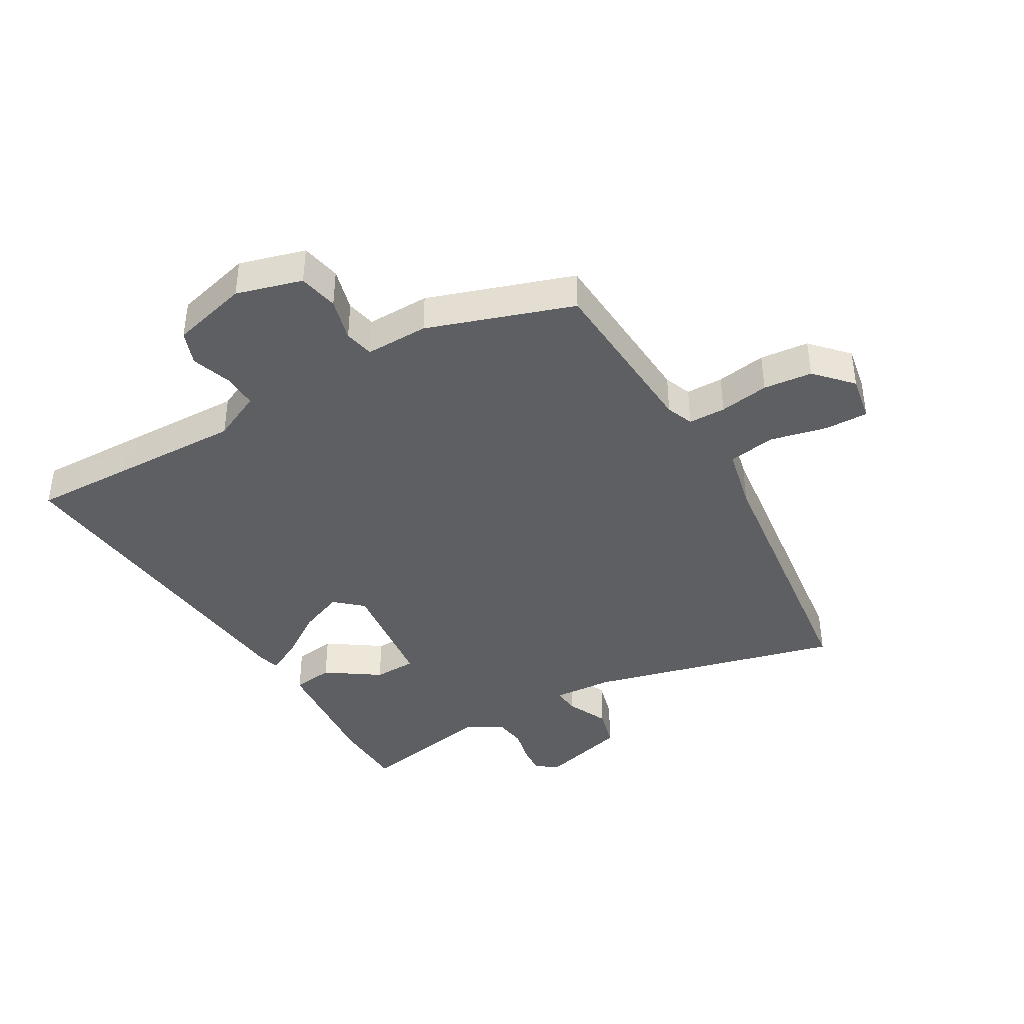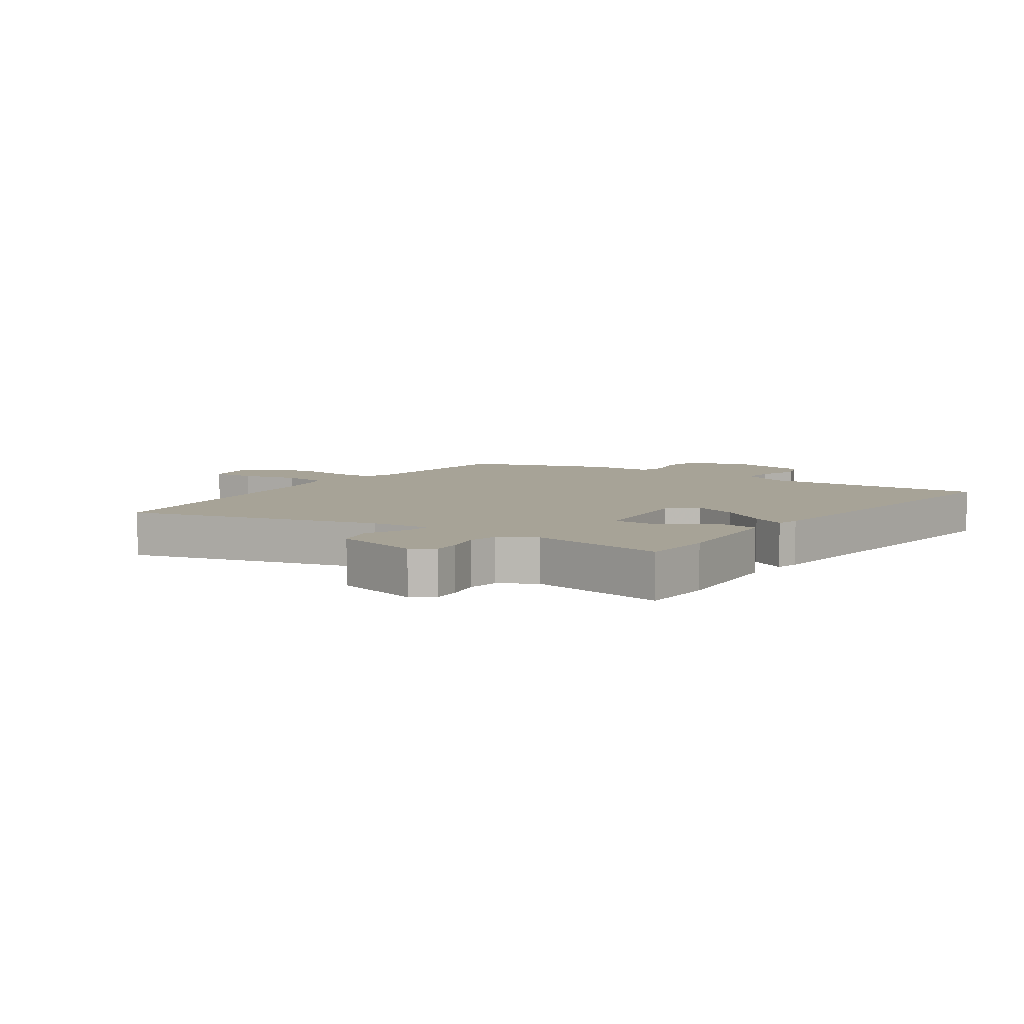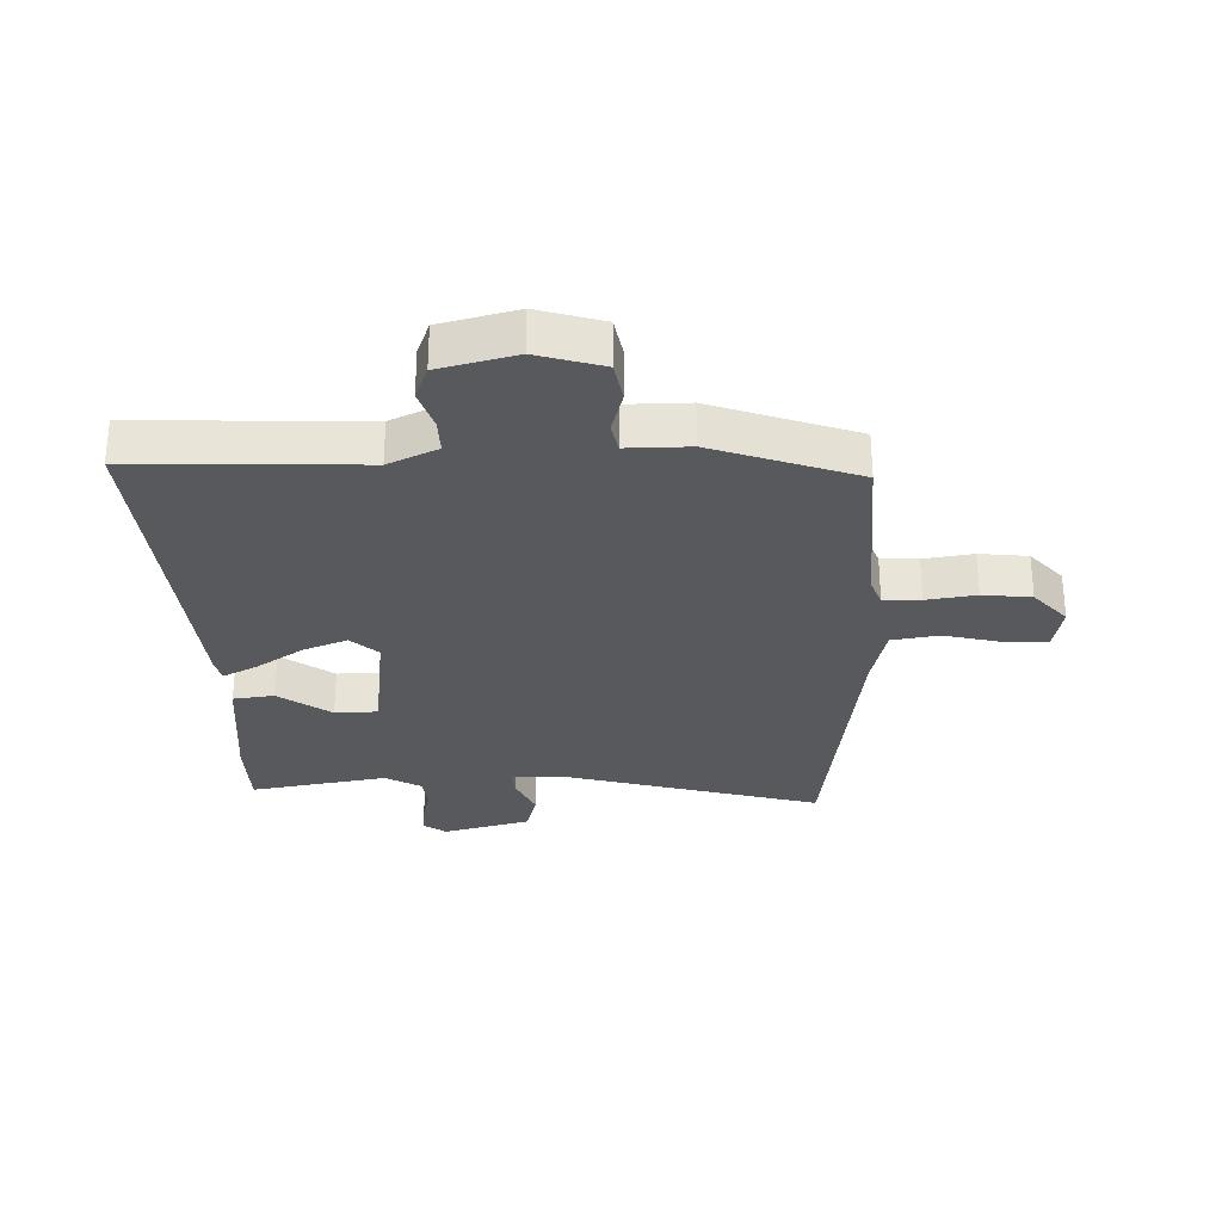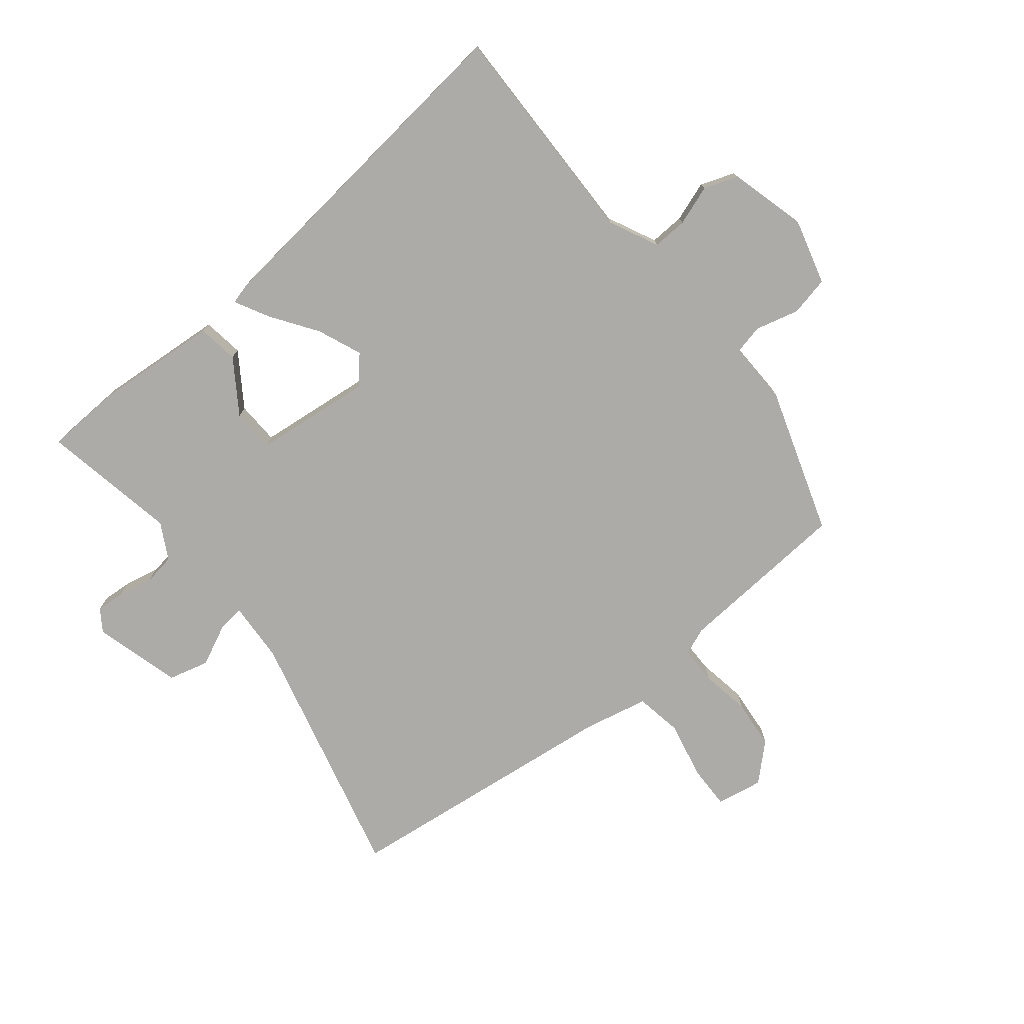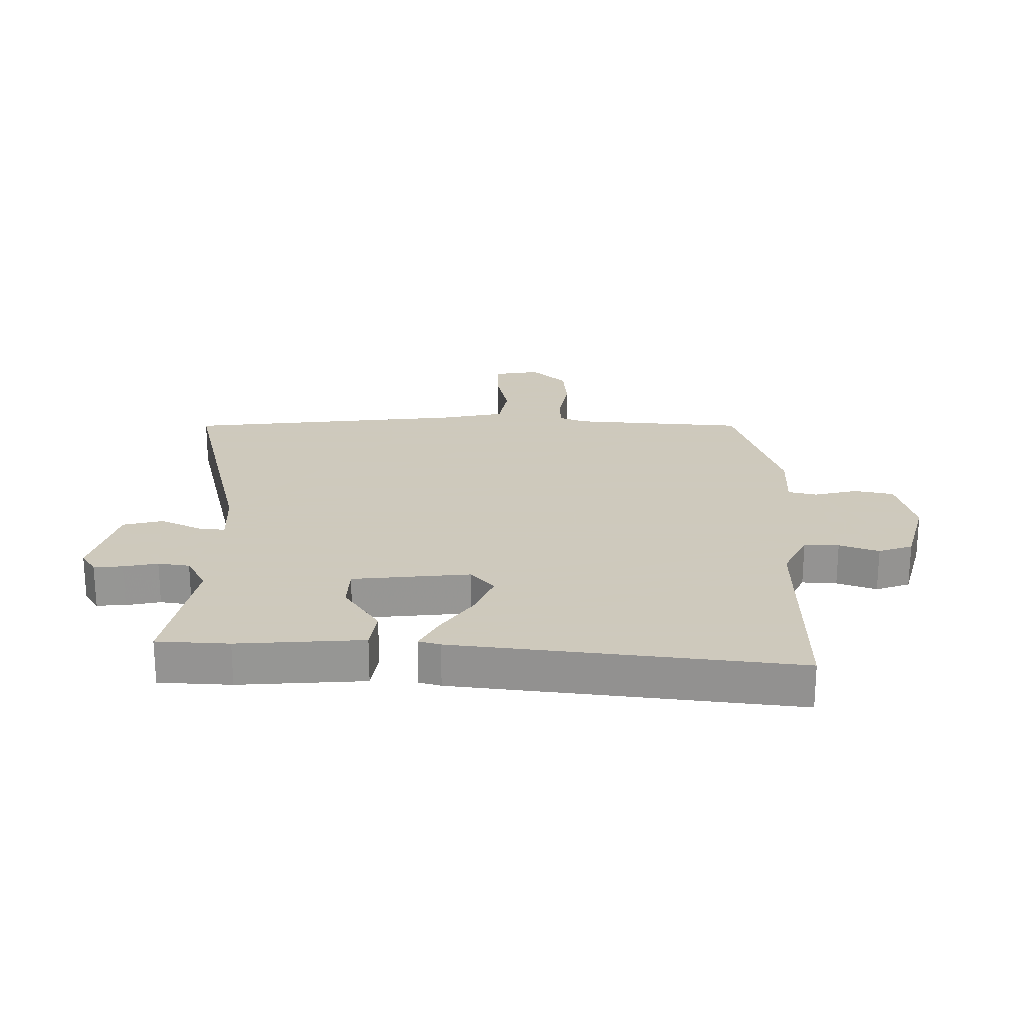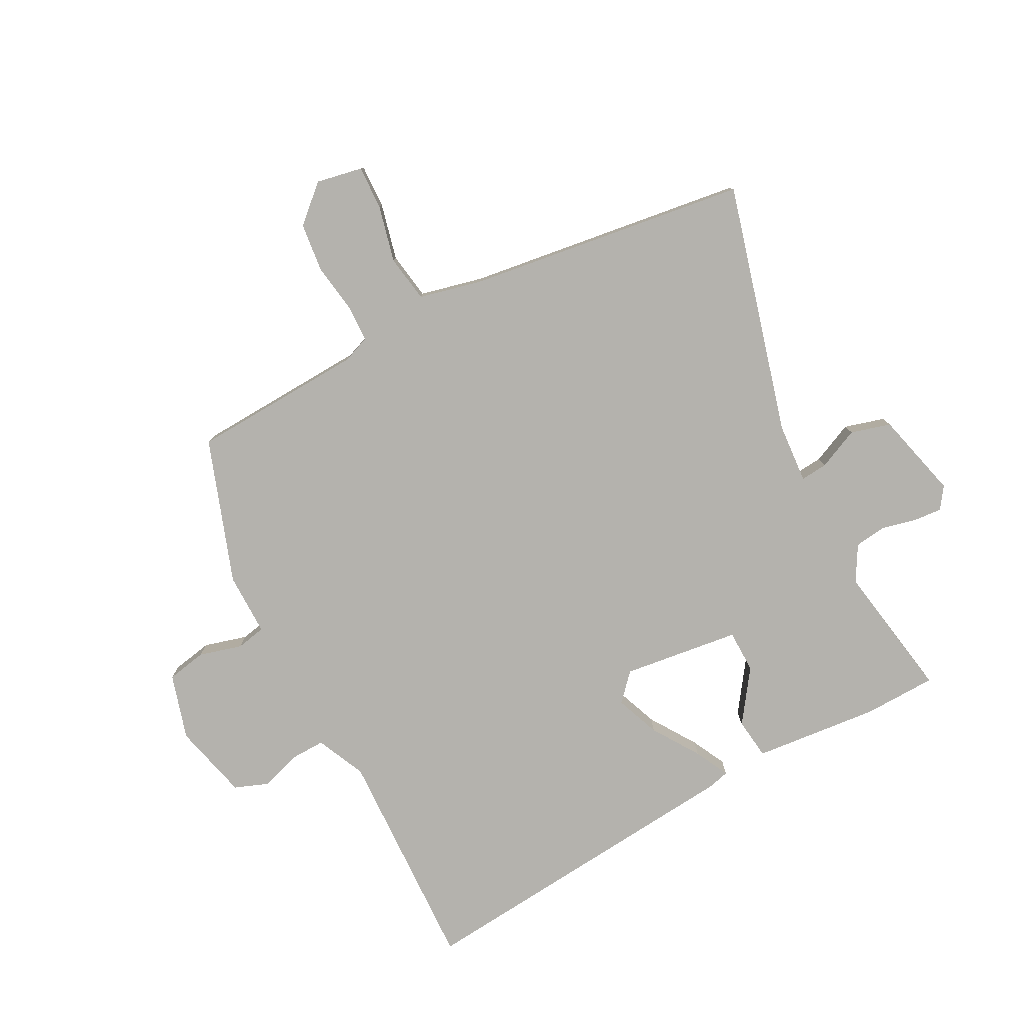
<metadata>
{"format":"obj","ext":"obj","renderer":"f3d","projection":"perspective","resolution":1024,"background":"white","views":[{"elev":-40.8,"azim":-150.6,"up":"+Y"},{"elev":6.7,"azim":33.7,"up":"+Y"},{"elev":-29.8,"azim":-179.6,"up":"+Y"},{"elev":-76.2,"azim":128.6,"up":"+Y"},{"elev":22.6,"azim":90.7,"up":"+Y"},{"elev":-79.5,"azim":-63.6,"up":"+Y"}]}
</metadata>
<code>
v -0.48 0.07 0.568
v -0.068 0.07 0.467
v 0.031 0.07 0.462
v 0.026 0.07 0.506
v -0.006 0.07 0.573
v 0.011 0.07 0.639
v 0.153 0.07 0.679
v 0.189 0.07 0.655
v 0.186 0.07 0.607
v 0.174 0.07 0.551
v 0.182 0.07 0.499
v 0.241 0.07 0.467
v 0.464 0.07 0.51
v 0.47 0.07 0.391
v 0.455 0.07 0.184
v 0.388 0.07 0.174
v 0.301 0.07 0.232
v 0.231 0.07 0.229
v 0.211 0.07 0.036
v 0.256 0.07 -0.003
v 0.328 0.07 0.027
v 0.403 0.07 0.079
v 0.459 0.07 0.109
v 0.469 0.07 0.073
v 0.533 0.07 -0.487
v 0.162 0.07 -0.482
v 0.082 0.07 -0.521
v 0.085 0.07 -0.578
v 0.108 0.07 -0.643
v 0.088 0.07 -0.699
v -0.037 0.07 -0.733
v -0.145 0.07 -0.704
v -0.159 0.07 -0.639
v -0.141 0.07 -0.568
v -0.152 0.07 -0.52
v -0.255 0.07 -0.523
v -0.493 0.07 -0.446
v -0.514 0.07 -0.161
v -0.532 0.07 -0.117
v -0.593 0.07 -0.117
v -0.674 0.07 -0.131
v -0.754 0.07 -0.124
v -0.809 0.07 -0.066
v -0.796 0.07 0.01
v -0.724 0.07 0.009
v -0.631 0.07 -0.011
v -0.554 0.07 0.003
v -0.532 0.07 0.107
v -0.48 0 0.568
v -0.068 0 0.467
v 0.031 0 0.462
v 0.026 0 0.506
v -0.006 0 0.573
v 0.011 0 0.639
v 0.153 0 0.679
v 0.189 0 0.655
v 0.186 0 0.607
v 0.174 0 0.551
v 0.182 0 0.499
v 0.241 0 0.467
v 0.464 0 0.51
v 0.47 0 0.391
v 0.455 0 0.184
v 0.388 0 0.174
v 0.301 0 0.232
v 0.231 0 0.229
v 0.211 0 0.036
v 0.256 0 -0.003
v 0.328 0 0.027
v 0.403 0 0.079
v 0.459 0 0.109
v 0.469 0 0.073
v 0.533 0 -0.487
v 0.162 0 -0.482
v 0.082 0 -0.521
v 0.085 0 -0.578
v 0.108 0 -0.643
v 0.088 0 -0.699
v -0.037 0 -0.733
v -0.145 0 -0.704
v -0.159 0 -0.639
v -0.141 0 -0.568
v -0.152 0 -0.52
v -0.255 0 -0.523
v -0.493 0 -0.446
v -0.514 0 -0.161
v -0.532 0 -0.117
v -0.593 0 -0.117
v -0.674 0 -0.131
v -0.754 0 -0.124
v -0.809 0 -0.066
v -0.796 0 0.01
v -0.724 0 0.009
v -0.631 0 -0.011
v -0.554 0 0.003
v -0.532 0 0.107
f 44 45 46
f 43 44 46
f 42 43 46
f 41 42 46
f 40 41 46
f 39 40 46 47
f 38 39 47 48
f 48 1 2
f 38 48 2
f 37 38 2
f 36 37 2
f 35 36 2
f 32 33 34
f 31 32 34
f 30 31 34
f 29 30 34
f 28 29 34
f 34 35 2
f 28 34 2
f 27 28 2
f 24 25 26
f 23 24 26
f 22 23 26
f 21 22 26
f 20 21 26 27
f 15 16 17
f 14 15 17
f 13 14 17
f 12 13 17
f 11 12 17 18
f 8 9 10
f 7 8 10
f 6 7 10
f 5 6 10
f 4 5 10
f 3 4 10 11
f 27 2 3
f 11 18 19
f 3 11 19
f 27 3 19
f 19 20 27
f 94 93 92
f 94 92 91
f 94 91 90
f 94 90 89
f 94 89 88
f 95 94 88 87
f 96 95 87 86
f 50 49 96
f 50 96 86
f 50 86 85
f 50 85 84
f 50 84 83
f 82 81 80
f 82 80 79
f 82 79 78
f 82 78 77
f 82 77 76
f 50 83 82
f 50 82 76
f 50 76 75
f 74 73 72
f 74 72 71
f 74 71 70
f 74 70 69
f 75 74 69 68
f 65 64 63
f 65 63 62
f 65 62 61
f 65 61 60
f 66 65 60 59
f 58 57 56
f 58 56 55
f 58 55 54
f 58 54 53
f 58 53 52
f 59 58 52 51
f 51 50 75
f 67 66 59
f 67 59 51
f 67 51 75
f 75 68 67
f 1 49 50 2
f 2 50 51 3
f 3 51 52 4
f 4 52 53 5
f 5 53 54 6
f 6 54 55 7
f 7 55 56 8
f 8 56 57 9
f 9 57 58 10
f 10 58 59 11
f 11 59 60 12
f 12 60 61 13
f 13 61 62 14
f 14 62 63 15
f 15 63 64 16
f 16 64 65 17
f 17 65 66 18
f 18 66 67 19
f 19 67 68 20
f 20 68 69 21
f 21 69 70 22
f 22 70 71 23
f 23 71 72 24
f 24 72 73 25
f 25 73 74 26
f 26 74 75 27
f 27 75 76 28
f 28 76 77 29
f 29 77 78 30
f 30 78 79 31
f 31 79 80 32
f 32 80 81 33
f 33 81 82 34
f 34 82 83 35
f 35 83 84 36
f 36 84 85 37
f 37 85 86 38
f 38 86 87 39
f 39 87 88 40
f 40 88 89 41
f 41 89 90 42
f 42 90 91 43
f 43 91 92 44
f 44 92 93 45
f 45 93 94 46
f 46 94 95 47
f 47 95 96 48
f 48 96 49 1

</code>
